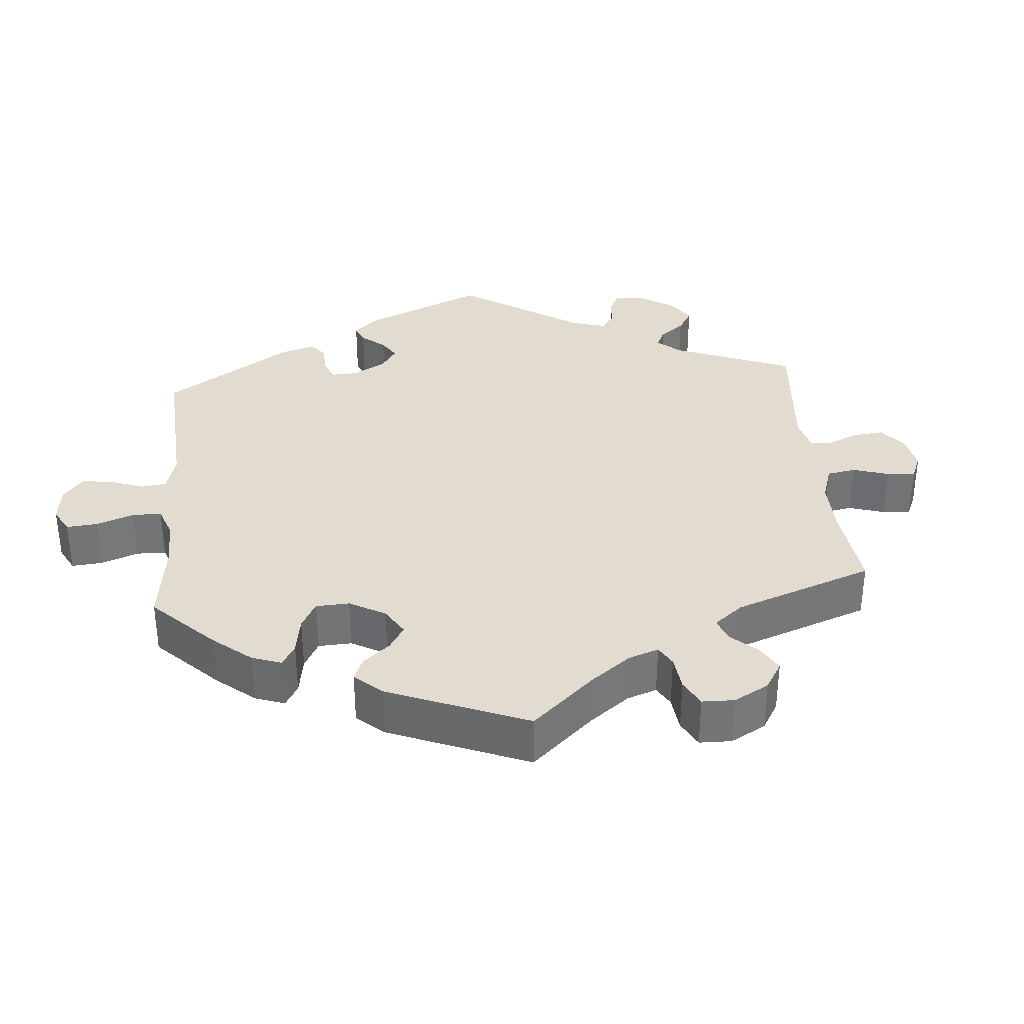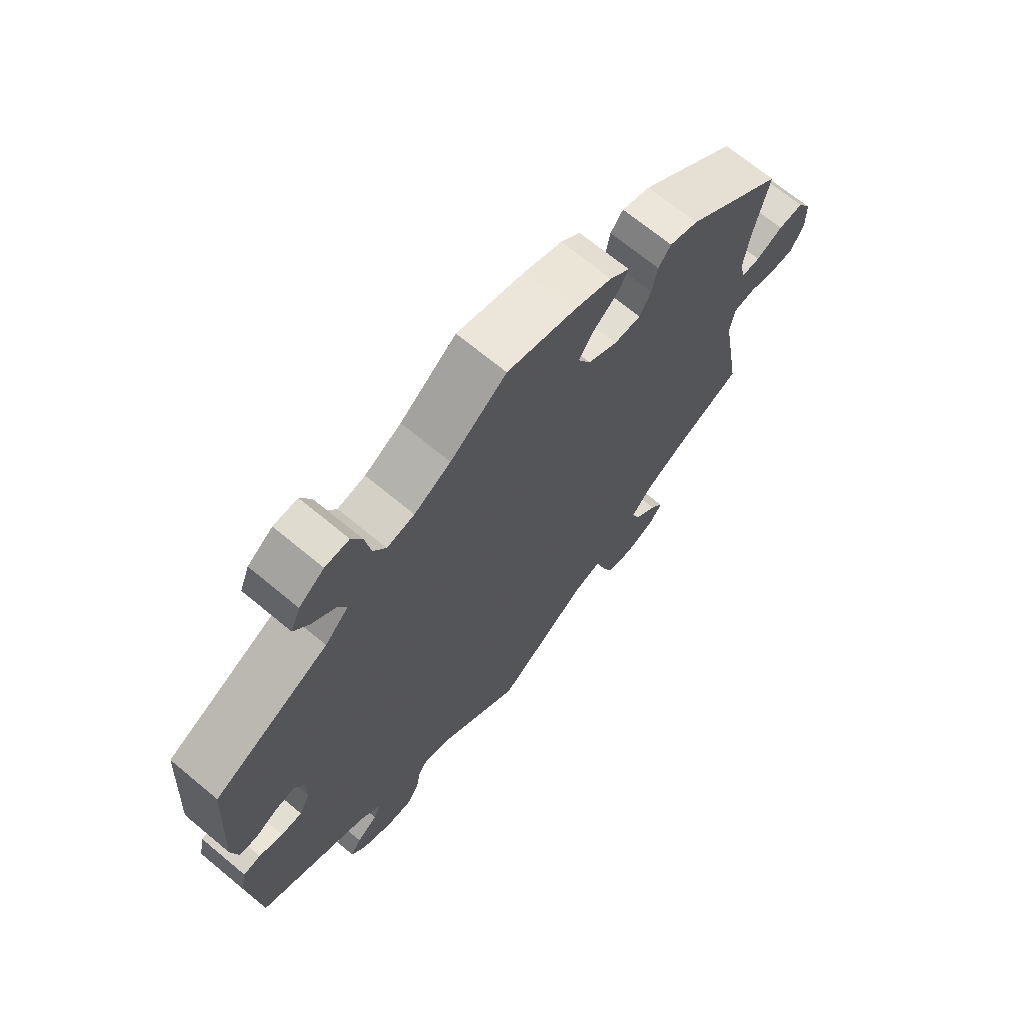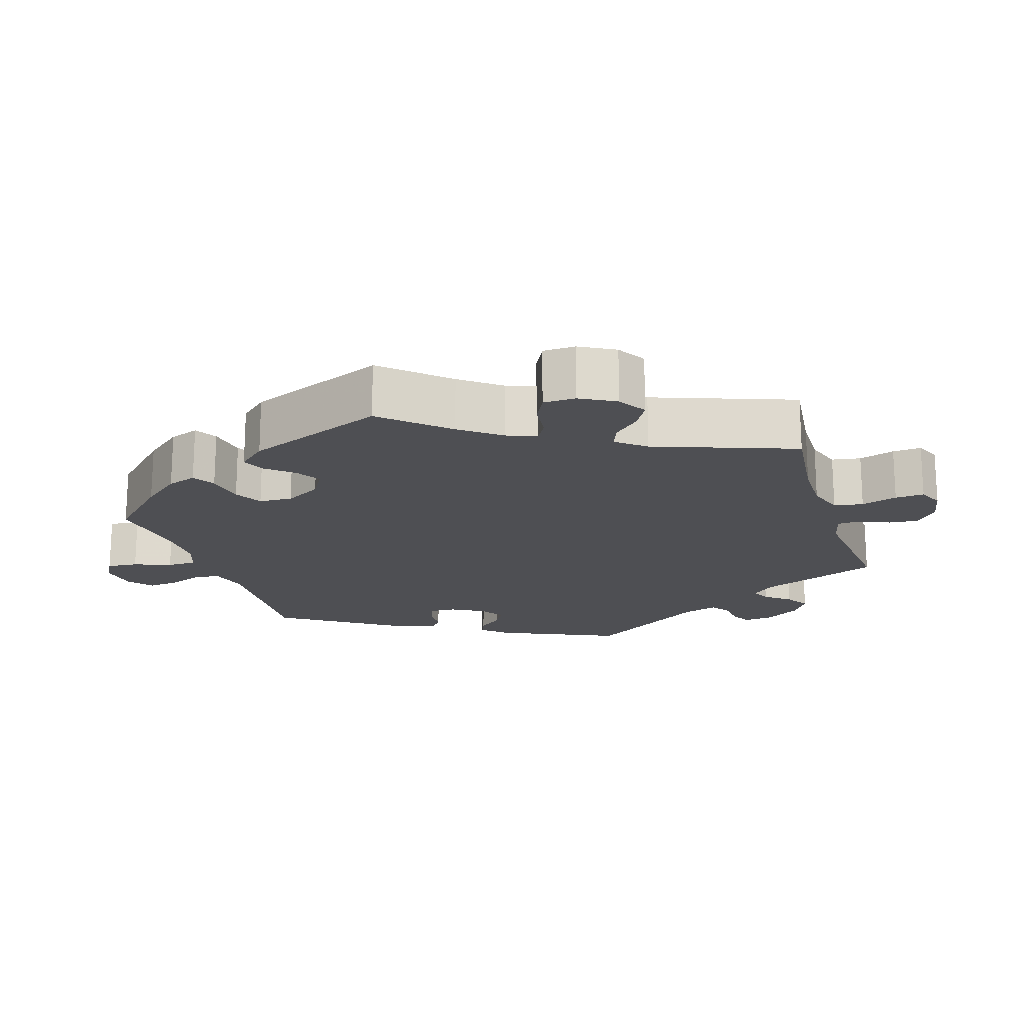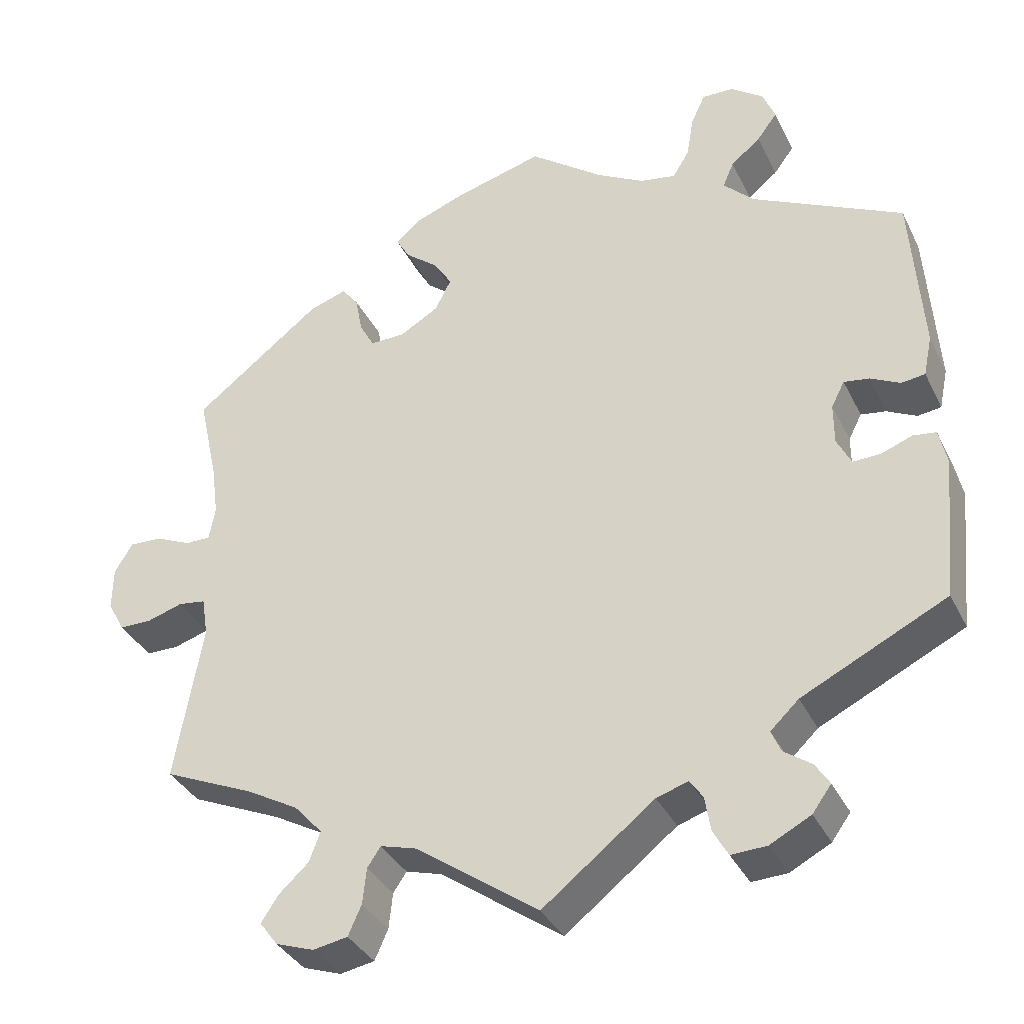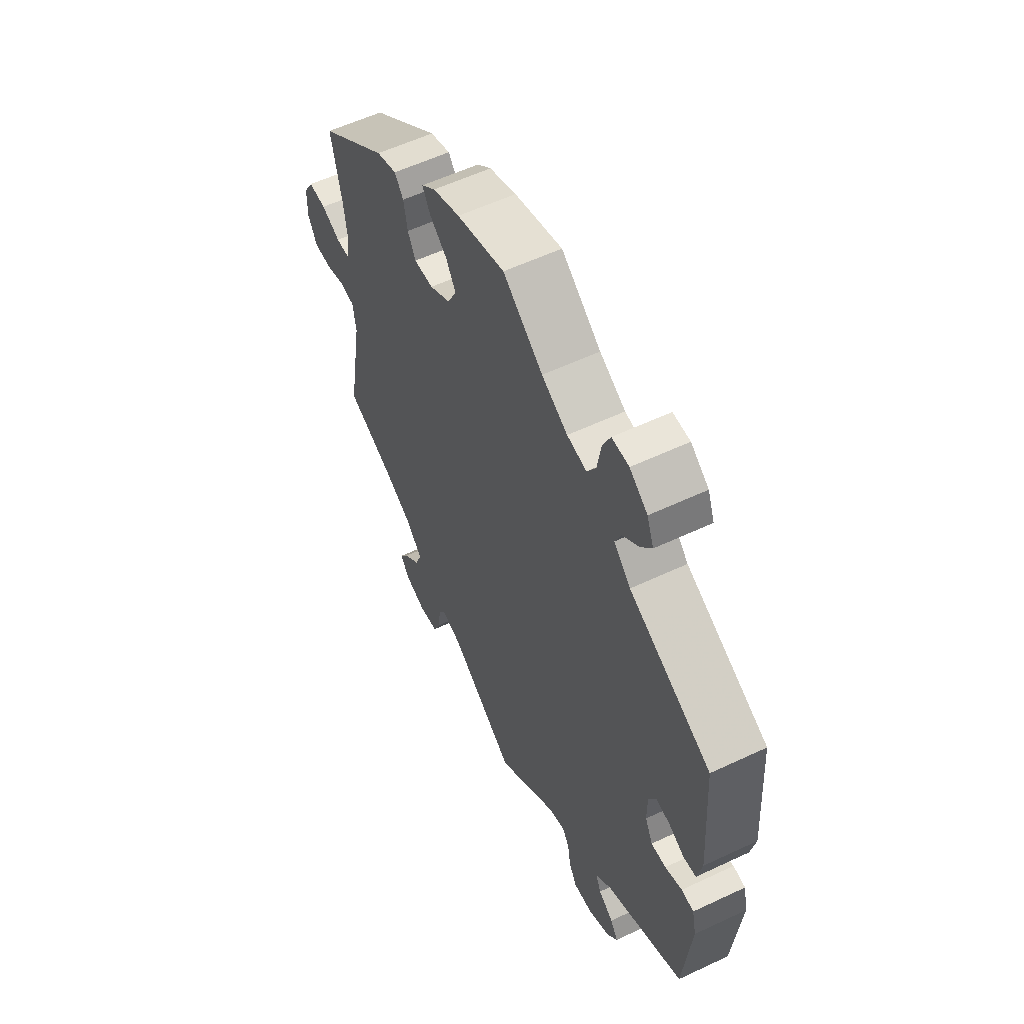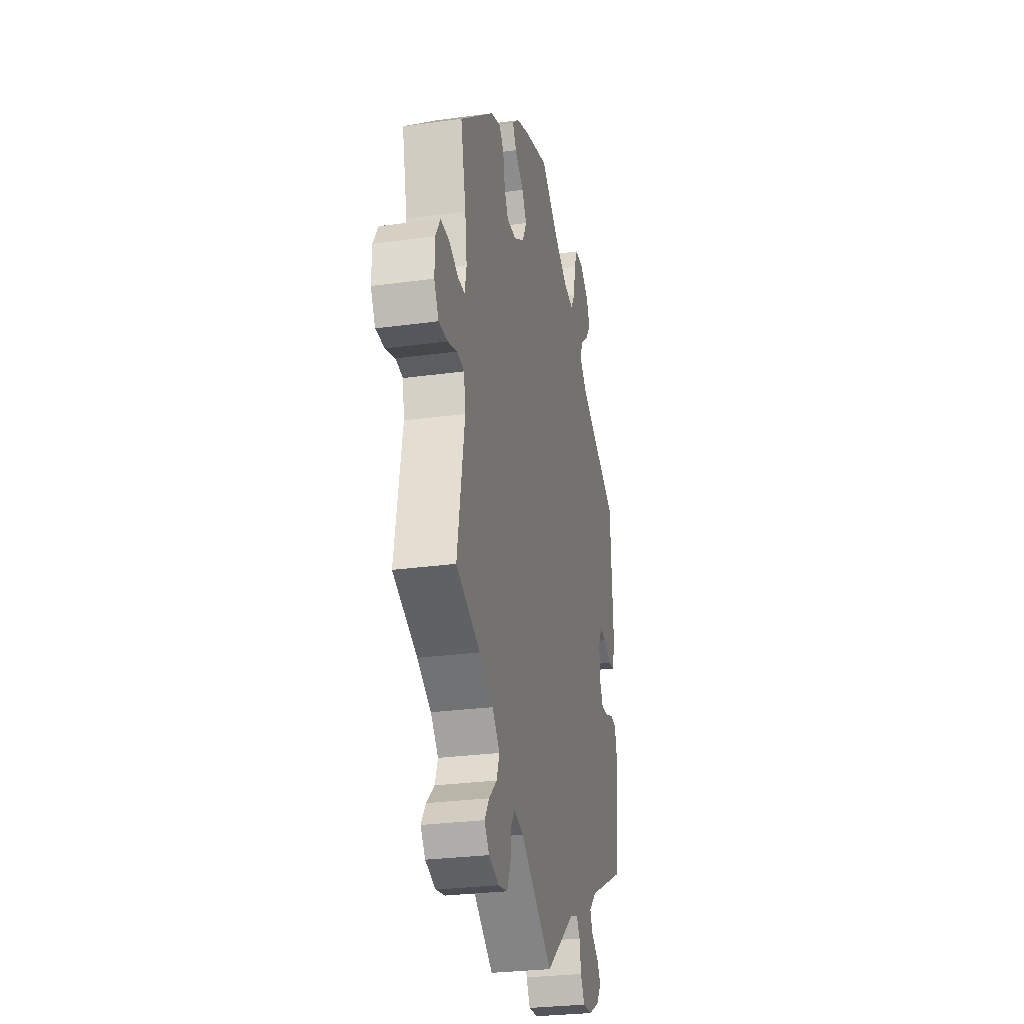
<metadata>
{"format":"obj","ext":"obj","renderer":"f3d","projection":"perspective","resolution":1024,"background":"white","views":[{"elev":34.2,"azim":55.0,"up":"+Y"},{"elev":69.1,"azim":-50.3,"up":"+Z"},{"elev":-18.1,"azim":77.7,"up":"+Y"},{"elev":-35.7,"azim":-156.4,"up":"+Z"},{"elev":57.4,"azim":-116.1,"up":"+Z"},{"elev":-27.6,"azim":101.9,"up":"+Z"}]}
</metadata>
<code>
v -0.519 0.07 -0.107
v -0.509 0.07 -0.061
v -0.48 0.07 -0.057
v -0.44 0.07 -0.072
v -0.405 0.07 -0.073
v -0.387 0.07 -0.037
v -0.387 0.07 0.015
v -0.404 0.07 0.048
v -0.436 0.07 0.043
v -0.474 0.07 0.024
v -0.504 0.07 0.028
v -0.515 0.07 0.08
v -0.501 0.07 0.288
v -0.309 0.07 0.383
v -0.27 0.07 0.422
v -0.284 0.07 0.455
v -0.322 0.07 0.486
v -0.348 0.07 0.521
v -0.332 0.07 0.561
v -0.29 0.07 0.592
v -0.25 0.07 0.593
v -0.232 0.07 0.554
v -0.223 0.07 0.5
v -0.202 0.07 0.465
v -0.156 0.07 0.473
v -0.095 0.07 0.507
v -0.001 0.07 0.578
v 0.112 0.07 0.547
v 0.176 0.07 0.523
v 0.209 0.07 0.495
v 0.191 0.07 0.464
v 0.149 0.07 0.43
v 0.126 0.07 0.393
v 0.147 0.07 0.352
v 0.196 0.07 0.323
v 0.241 0.07 0.322
v 0.26 0.07 0.357
v 0.269 0.07 0.405
v 0.29 0.07 0.432
v 0.338 0.07 0.416
v 0.501 0.07 0.289
v 0.476 0.07 0.176
v 0.467 0.07 0.108
v 0.475 0.07 0.065
v 0.507 0.07 0.065
v 0.552 0.07 0.085
v 0.594 0.07 0.087
v 0.617 0.07 0.049
v 0.618 0.07 -0.006
v 0.596 0.07 -0.046
v 0.554 0.07 -0.046
v 0.509 0.07 -0.032
v 0.474 0.07 -0.037
v 0.466 0.07 -0.087
v 0.501 0.07 -0.289
v 0.385 0.07 -0.34
v 0.319 0.07 -0.377
v 0.283 0.07 -0.417
v 0.297 0.07 -0.455
v 0.335 0.07 -0.49
v 0.357 0.07 -0.523
v 0.334 0.07 -0.554
v 0.285 0.07 -0.571
v 0.241 0.07 -0.563
v 0.224 0.07 -0.525
v 0.219 0.07 -0.479
v 0.202 0.07 -0.454
v 0.156 0.07 -0.467
v 0 0.07 -0.578
v -0.142 0.07 -0.467
v -0.182 0.07 -0.454
v -0.199 0.07 -0.478
v -0.206 0.07 -0.522
v -0.225 0.07 -0.556
v -0.27 0.07 -0.554
v -0.322 0.07 -0.527
v -0.346 0.07 -0.494
v -0.328 0.07 -0.466
v -0.293 0.07 -0.441
v -0.281 0.07 -0.413
v -0.317 0.07 -0.379
v -0.501 0.07 -0.289
v -0.519 0 -0.107
v -0.509 0 -0.061
v -0.48 0 -0.057
v -0.44 0 -0.072
v -0.405 0 -0.073
v -0.387 0 -0.037
v -0.387 0 0.015
v -0.404 0 0.048
v -0.436 0 0.043
v -0.474 0 0.024
v -0.504 0 0.028
v -0.515 0 0.08
v -0.501 0 0.288
v -0.309 0 0.383
v -0.27 0 0.422
v -0.284 0 0.455
v -0.322 0 0.486
v -0.348 0 0.521
v -0.332 0 0.561
v -0.29 0 0.592
v -0.25 0 0.593
v -0.232 0 0.554
v -0.223 0 0.5
v -0.202 0 0.465
v -0.156 0 0.473
v -0.095 0 0.507
v -0.001 0 0.578
v 0.112 0 0.547
v 0.176 0 0.523
v 0.209 0 0.495
v 0.191 0 0.464
v 0.149 0 0.43
v 0.126 0 0.393
v 0.147 0 0.352
v 0.196 0 0.323
v 0.241 0 0.322
v 0.26 0 0.357
v 0.269 0 0.405
v 0.29 0 0.432
v 0.338 0 0.416
v 0.501 0 0.289
v 0.476 0 0.176
v 0.467 0 0.108
v 0.475 0 0.065
v 0.507 0 0.065
v 0.552 0 0.085
v 0.594 0 0.087
v 0.617 0 0.049
v 0.618 0 -0.006
v 0.596 0 -0.046
v 0.554 0 -0.046
v 0.509 0 -0.032
v 0.474 0 -0.037
v 0.466 0 -0.087
v 0.501 0 -0.289
v 0.385 0 -0.34
v 0.319 0 -0.377
v 0.283 0 -0.417
v 0.297 0 -0.455
v 0.335 0 -0.49
v 0.357 0 -0.523
v 0.334 0 -0.554
v 0.285 0 -0.571
v 0.241 0 -0.563
v 0.224 0 -0.525
v 0.219 0 -0.479
v 0.202 0 -0.454
v 0.156 0 -0.467
v 0 0 -0.578
v -0.142 0 -0.467
v -0.182 0 -0.454
v -0.199 0 -0.478
v -0.206 0 -0.522
v -0.225 0 -0.556
v -0.27 0 -0.554
v -0.322 0 -0.527
v -0.346 0 -0.494
v -0.328 0 -0.466
v -0.293 0 -0.441
v -0.281 0 -0.413
v -0.317 0 -0.379
v -0.501 0 -0.289
f 81 82 1 2
f 80 81 2 3
f 76 77 78 79
f 76 79 80
f 75 76 80
f 72 73 74 75
f 71 72 75 80
f 70 71 80 3
f 68 69 70 3
f 63 64 65 66
f 63 66 67
f 62 63 67
f 59 60 61 62
f 59 62 67
f 58 59 67
f 57 58 67 68
f 54 55 56
f 53 54 56 57
f 49 50 51 52
f 49 52 53
f 48 49 53
f 45 46 47 48
f 44 45 48 53
f 43 44 53 57
f 39 40 41 42
f 37 38 39 42
f 36 37 42 43
f 35 36 43 57
f 29 30 31 32
f 29 32 33
f 26 27 28 29
f 25 26 29 33
f 24 25 33 34
f 20 21 22 23
f 20 23 24
f 19 20 24
f 16 17 18 19
f 16 19 24
f 15 16 24 34
f 11 12 13 14
f 9 10 11 14
f 8 9 14 15
f 7 8 15 34
f 57 68 3 4
f 6 7 34 35
f 5 6 35 57
f 4 5 57
f 84 83 164 163
f 85 84 163 162
f 161 160 159 158
f 162 161 158
f 162 158 157
f 157 156 155 154
f 162 157 154 153
f 85 162 153 152
f 85 152 151 150
f 148 147 146 145
f 149 148 145
f 149 145 144
f 144 143 142 141
f 149 144 141
f 149 141 140
f 150 149 140 139
f 138 137 136
f 139 138 136 135
f 134 133 132 131
f 135 134 131
f 135 131 130
f 130 129 128 127
f 135 130 127 126
f 139 135 126 125
f 124 123 122 121
f 124 121 120 119
f 125 124 119 118
f 139 125 118 117
f 114 113 112 111
f 115 114 111
f 111 110 109 108
f 115 111 108 107
f 116 115 107 106
f 105 104 103 102
f 106 105 102
f 106 102 101
f 101 100 99 98
f 106 101 98
f 116 106 98 97
f 96 95 94 93
f 96 93 92 91
f 97 96 91 90
f 116 97 90 89
f 86 85 150 139
f 117 116 89 88
f 139 117 88 87
f 139 87 86
f 1 83 84 2
f 2 84 85 3
f 3 85 86 4
f 4 86 87 5
f 5 87 88 6
f 6 88 89 7
f 7 89 90 8
f 8 90 91 9
f 9 91 92 10
f 10 92 93 11
f 11 93 94 12
f 12 94 95 13
f 13 95 96 14
f 14 96 97 15
f 15 97 98 16
f 16 98 99 17
f 17 99 100 18
f 18 100 101 19
f 19 101 102 20
f 20 102 103 21
f 21 103 104 22
f 22 104 105 23
f 23 105 106 24
f 24 106 107 25
f 25 107 108 26
f 26 108 109 27
f 27 109 110 28
f 28 110 111 29
f 29 111 112 30
f 30 112 113 31
f 31 113 114 32
f 32 114 115 33
f 33 115 116 34
f 34 116 117 35
f 35 117 118 36
f 36 118 119 37
f 37 119 120 38
f 38 120 121 39
f 39 121 122 40
f 40 122 123 41
f 41 123 124 42
f 42 124 125 43
f 43 125 126 44
f 44 126 127 45
f 45 127 128 46
f 46 128 129 47
f 47 129 130 48
f 48 130 131 49
f 49 131 132 50
f 50 132 133 51
f 51 133 134 52
f 52 134 135 53
f 53 135 136 54
f 54 136 137 55
f 55 137 138 56
f 56 138 139 57
f 57 139 140 58
f 58 140 141 59
f 59 141 142 60
f 60 142 143 61
f 61 143 144 62
f 62 144 145 63
f 63 145 146 64
f 64 146 147 65
f 65 147 148 66
f 66 148 149 67
f 67 149 150 68
f 68 150 151 69
f 69 151 152 70
f 70 152 153 71
f 71 153 154 72
f 72 154 155 73
f 73 155 156 74
f 74 156 157 75
f 75 157 158 76
f 76 158 159 77
f 77 159 160 78
f 78 160 161 79
f 79 161 162 80
f 80 162 163 81
f 81 163 164 82
f 82 164 83 1

</code>
